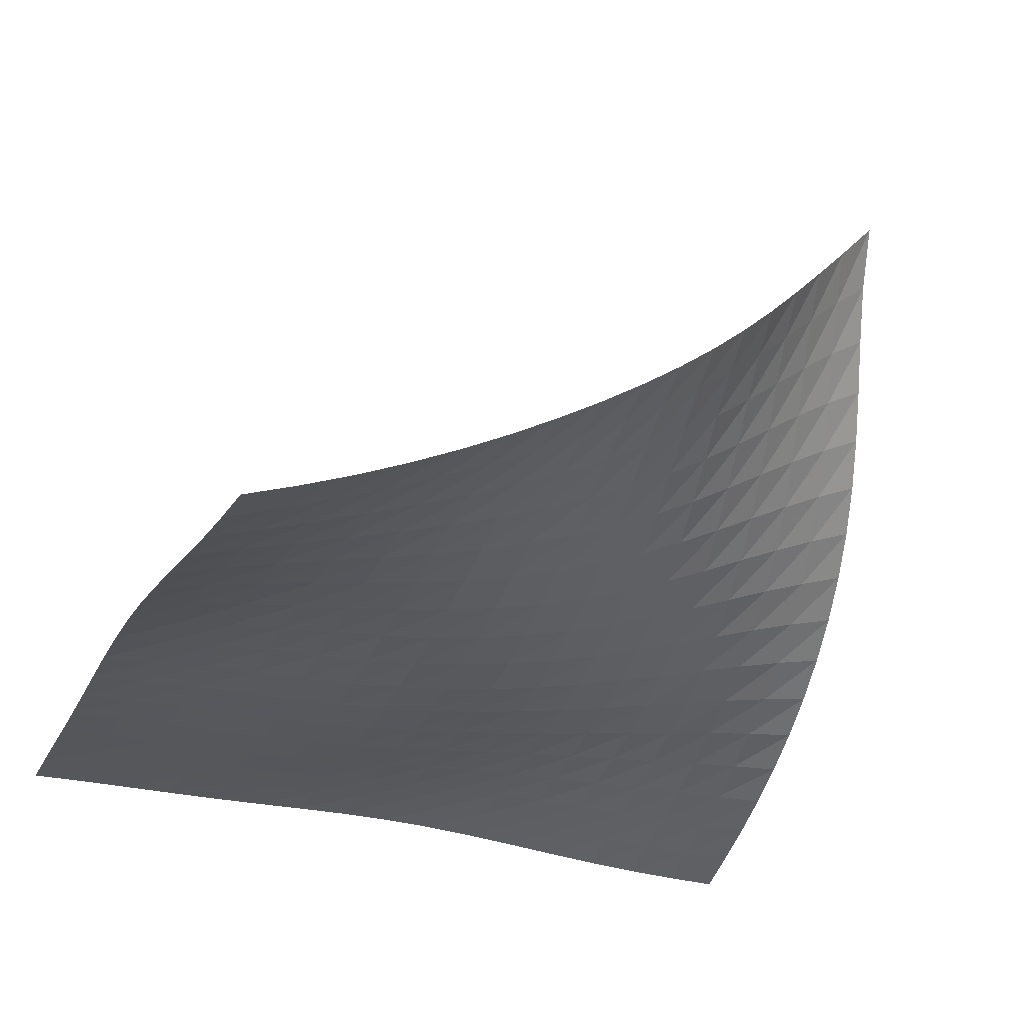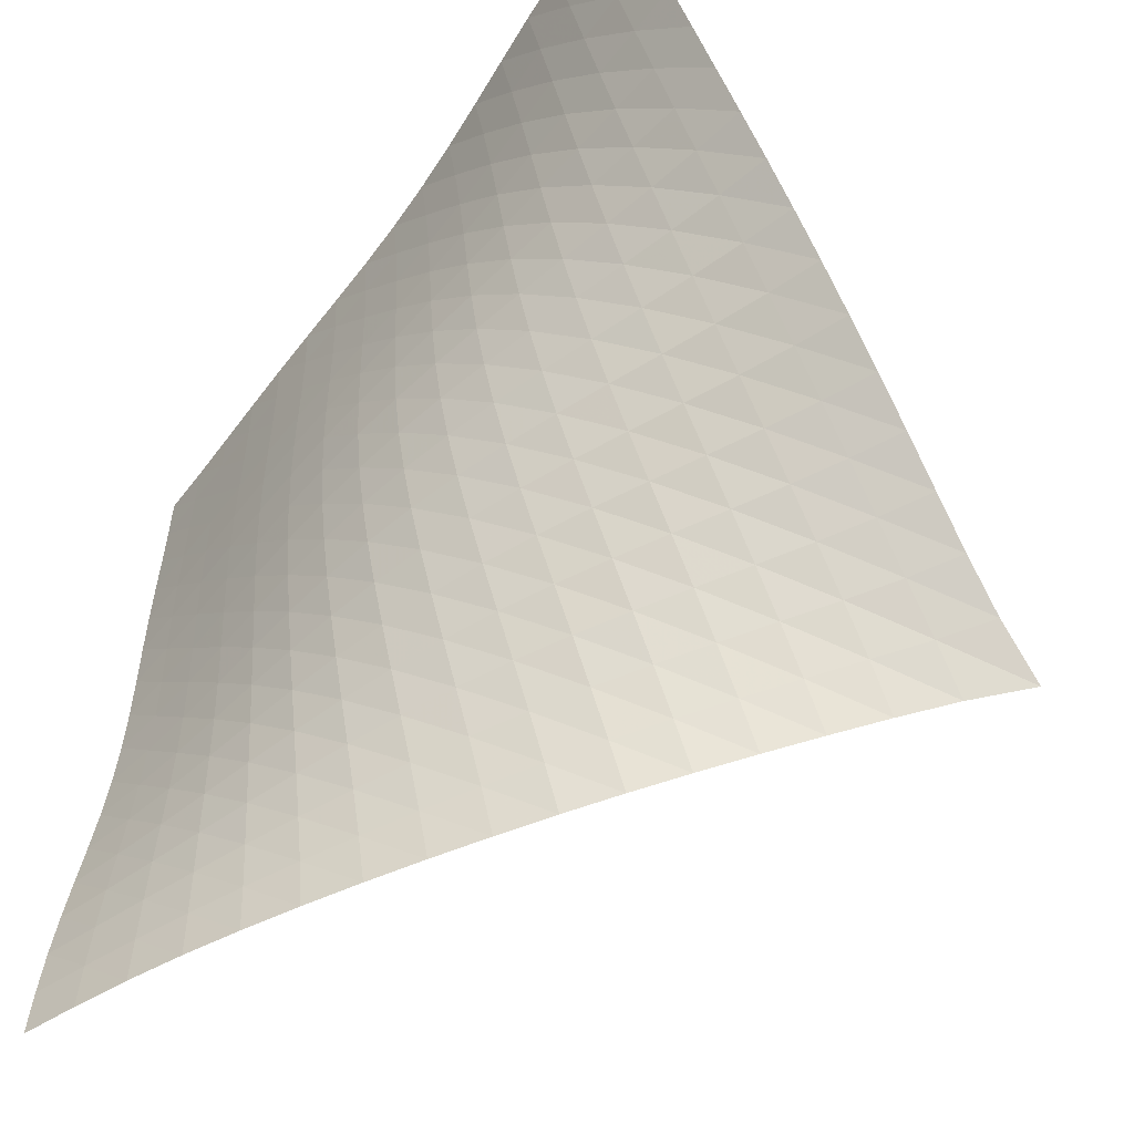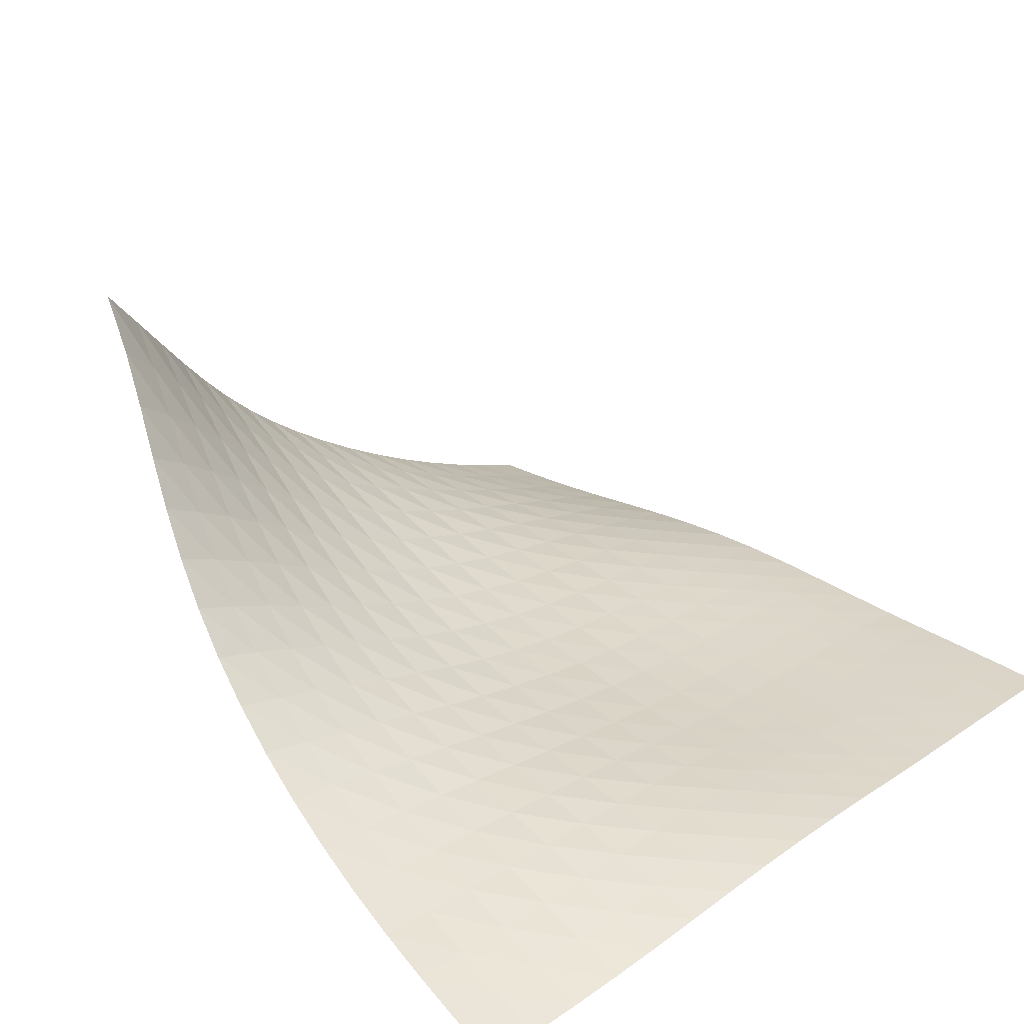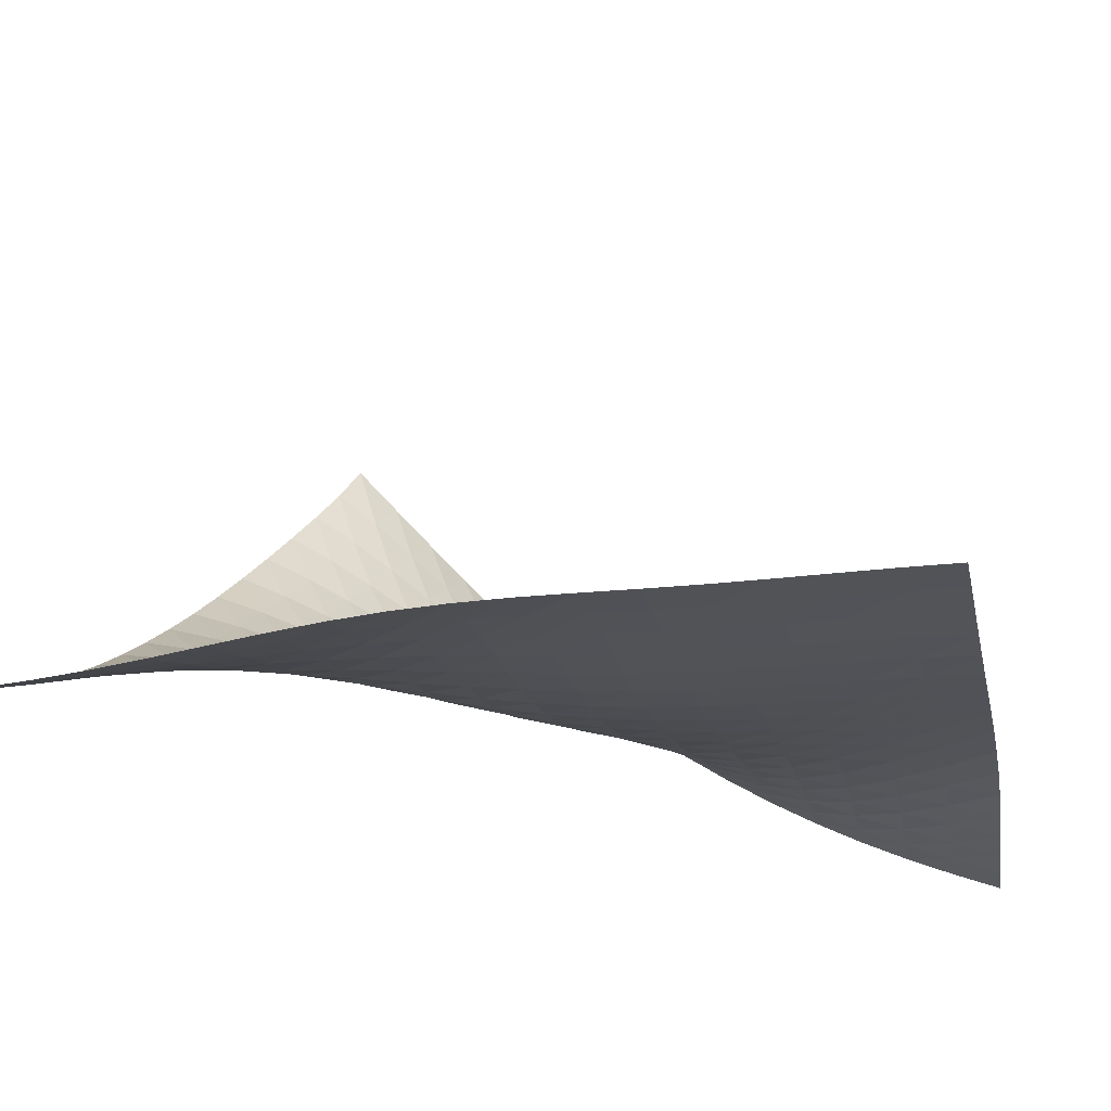
<metadata>
{"format":"obj","ext":"obj","renderer":"f3d","projection":"perspective","resolution":1024,"background":"white","views":[{"elev":-26.6,"azim":68.8,"up":"+Y"},{"elev":-55.5,"azim":53.5,"up":"+Z"},{"elev":29.3,"azim":-134.3,"up":"+Y"},{"elev":-22.9,"azim":-78.1,"up":"+Y"}]}
</metadata>
<code>
v -6.506 -0.02214 6.506
v -4.576 -7.906 17.41
v -17.41 -7.906 4.576
v -17.64 -7.322 17.64
v -16.64 -7.624 4.593
v -15.88 -7.318 4.61
v -15.11 -6.979 4.63
v -14.36 -6.608 4.658
v -13.61 -6.207 4.701
v -12.88 -5.776 4.762
v -12.16 -5.317 4.844
v -11.46 -4.833 4.95
v -10.79 -4.323 5.081
v -10.13 -3.787 5.238
v -9.511 -3.224 5.423
v -8.913 -2.64 5.632
v -8.333 -2.035 5.861
v -7.756 -1.411 6.098
v -7.159 -0.7547 6.324
v -6.324 -0.7547 7.159
v -6.098 -1.411 7.756
v -5.861 -2.035 8.333
v -5.632 -2.64 8.913
v -5.423 -3.224 9.511
v -5.238 -3.787 10.13
v -5.081 -4.323 10.79
v -4.95 -4.833 11.46
v -4.844 -5.317 12.16
v -4.762 -5.776 12.88
v -4.701 -6.207 13.61
v -4.658 -6.608 14.36
v -4.63 -6.979 15.11
v -4.61 -7.318 15.88
v -4.593 -7.624 16.64
v -5.388 -7.863 17.45
v -6.203 -7.801 17.49
v -7.02 -7.718 17.53
v -7.839 -7.621 17.58
v -8.659 -7.522 17.61
v -9.481 -7.433 17.64
v -10.3 -7.366 17.65
v -11.12 -7.327 17.65
v -11.94 -7.314 17.65
v -12.76 -7.32 17.65
v -13.58 -7.331 17.64
v -14.39 -7.336 17.64
v -15.2 -7.333 17.64
v -16.02 -7.325 17.64
v -16.83 -7.319 17.64
v -17.64 -7.319 16.83
v -17.64 -7.325 16.02
v -17.64 -7.333 15.2
v -17.64 -7.336 14.39
v -17.64 -7.331 13.58
v -17.65 -7.32 12.76
v -17.65 -7.314 11.94
v -17.65 -7.327 11.12
v -17.65 -7.366 10.3
v -17.64 -7.433 9.481
v -17.61 -7.522 8.659
v -17.58 -7.621 7.839
v -17.53 -7.718 7.02
v -17.49 -7.801 6.203
v -17.45 -7.863 5.388
v -6.966 -1.292 6.966
v -7.586 -1.874 6.761
v -8.192 -2.453 6.548
v -8.801 -3.021 6.342
v -9.424 -3.57 6.153
v -10.07 -4.093 5.987
v -10.74 -4.588 5.847
v -11.43 -5.053 5.73
v -12.15 -5.49 5.637
v -12.88 -5.9 5.564
v -13.63 -6.285 5.509
v -14.38 -6.645 5.469
v -15.14 -6.981 5.441
v -15.91 -7.294 5.421
v -16.68 -7.586 5.405
v -6.761 -1.874 7.586
v -7.404 -2.383 7.404
v -8.037 -2.91 7.217
v -8.671 -3.435 7.035
v -9.318 -3.944 6.868
v -9.986 -4.429 6.722
v -10.68 -4.883 6.6
v -11.39 -5.303 6.501
v -12.12 -5.691 6.421
v -12.87 -6.051 6.36
v -13.63 -6.384 6.313
v -14.4 -6.696 6.278
v -15.17 -6.99 6.253
v -15.94 -7.268 6.234
v -16.72 -7.537 6.219
v -6.548 -2.453 8.192
v -7.217 -2.91 8.037
v -7.875 -3.388 7.875
v -8.534 -3.869 7.718
v -9.205 -4.338 7.574
v -9.894 -4.783 7.449
v -10.61 -5.195 7.347
v -11.34 -5.57 7.265
v -12.09 -5.909 7.201
v -12.85 -6.215 7.153
v -13.63 -6.495 7.116
v -14.41 -6.754 7.087
v -15.19 -6.999 7.065
v -15.98 -7.236 7.048
v -16.76 -7.474 7.033
v -6.342 -3.021 8.801
v -7.035 -3.435 8.671
v -7.718 -3.869 8.534
v -8.401 -4.308 8.401
v -9.095 -4.736 8.28
v -9.805 -5.14 8.177
v -10.54 -5.509 8.093
v -11.29 -5.839 8.029
v -12.05 -6.13 7.981
v -12.83 -6.384 7.945
v -13.62 -6.61 7.918
v -14.41 -6.815 7.896
v -15.21 -7.008 7.878
v -16 -7.201 7.863
v -16.79 -7.403 7.85
v -6.153 -3.57 9.424
v -6.868 -3.944 9.318
v -7.574 -4.338 9.205
v -8.28 -4.736 9.095
v -8.995 -5.123 8.995
v -9.726 -5.486 8.912
v -10.47 -5.813 8.847
v -11.24 -6.1 8.798
v -12.02 -6.344 8.763
v -12.81 -6.55 8.738
v -13.61 -6.725 8.72
v -14.42 -6.879 8.705
v -15.22 -7.023 8.691
v -16.02 -7.171 8.678
v -16.82 -7.334 8.667
v -5.987 -4.093 10.07
v -6.722 -4.429 9.986
v -7.449 -4.783 9.894
v -8.177 -5.14 9.805
v -8.912 -5.486 9.726
v -9.661 -5.808 9.661
v -10.42 -6.095 9.611
v -11.2 -6.341 9.575
v -12 -6.545 9.551
v -12.8 -6.708 9.535
v -13.6 -6.839 9.524
v -14.41 -6.948 9.514
v -15.22 -7.048 9.505
v -16.03 -7.154 9.495
v -16.84 -7.279 9.487
v -5.847 -4.588 10.74
v -6.6 -4.883 10.68
v -7.347 -5.195 10.61
v -8.093 -5.509 10.54
v -8.847 -5.813 10.47
v -9.611 -6.095 10.42
v -10.39 -6.345 10.39
v -11.18 -6.555 10.36
v -11.98 -6.724 10.34
v -12.78 -6.854 10.34
v -13.59 -6.949 10.33
v -14.41 -7.022 10.32
v -15.22 -7.085 10.32
v -16.03 -7.155 10.31
v -16.84 -7.245 10.31
v -5.73 -5.053 11.43
v -6.501 -5.303 11.39
v -7.265 -5.57 11.34
v -8.029 -5.839 11.29
v -8.798 -6.1 11.24
v -9.575 -6.341 11.2
v -10.36 -6.555 11.18
v -11.16 -6.735 11.16
v -11.96 -6.877 11.15
v -12.77 -6.981 11.14
v -13.59 -7.052 11.14
v -14.4 -7.098 11.13
v -15.22 -7.135 11.13
v -16.03 -7.176 11.13
v -16.84 -7.237 11.13
v -5.637 -5.49 12.15
v -6.421 -5.691 12.12
v -7.201 -5.909 12.09
v -7.981 -6.13 12.05
v -8.763 -6.344 12.02
v -9.551 -6.545 12
v -10.34 -6.724 11.98
v -11.15 -6.877 11.96
v -11.95 -6.997 11.95
v -12.77 -7.084 11.95
v -13.58 -7.14 11.95
v -14.4 -7.171 11.95
v -15.21 -7.19 11.95
v -16.03 -7.212 11.94
v -16.84 -7.25 11.94
v -5.564 -5.9 12.88
v -6.36 -6.051 12.87
v -7.153 -6.215 12.85
v -7.945 -6.384 12.83
v -8.738 -6.55 12.81
v -9.535 -6.708 12.8
v -10.34 -6.854 12.78
v -11.14 -6.981 12.77
v -11.95 -7.084 12.77
v -12.76 -7.16 12.76
v -13.58 -7.207 12.76
v -14.39 -7.231 12.76
v -15.21 -7.242 12.76
v -16.02 -7.252 12.76
v -16.84 -7.275 12.76
v -5.509 -6.285 13.63
v -6.313 -6.384 13.63
v -7.116 -6.495 13.63
v -7.918 -6.61 13.62
v -8.72 -6.725 13.61
v -9.524 -6.839 13.6
v -10.33 -6.949 13.59
v -11.14 -7.052 13.59
v -11.95 -7.14 13.58
v -12.76 -7.207 13.58
v -13.57 -7.251 13.57
v -14.39 -7.273 13.57
v -15.2 -7.28 13.57
v -16.02 -7.285 13.57
v -16.83 -7.3 13.57
v -5.469 -6.645 14.38
v -6.278 -6.696 14.4
v -7.087 -6.754 14.41
v -7.896 -6.815 14.41
v -8.705 -6.879 14.42
v -9.514 -6.948 14.41
v -10.32 -7.022 14.41
v -11.13 -7.098 14.4
v -11.95 -7.171 14.4
v -12.76 -7.231 14.39
v -13.57 -7.273 14.39
v -14.39 -7.294 14.39
v -15.2 -7.301 14.39
v -16.02 -7.304 14.39
v -16.83 -7.314 14.39
v -5.441 -6.981 15.14
v -6.253 -6.99 15.17
v -7.065 -6.999 15.19
v -7.878 -7.008 15.21
v -8.691 -7.023 15.22
v -9.505 -7.048 15.22
v -10.32 -7.085 15.22
v -11.13 -7.135 15.22
v -11.95 -7.19 15.21
v -12.76 -7.242 15.21
v -13.57 -7.28 15.2
v -14.39 -7.301 15.2
v -15.2 -7.309 15.2
v -16.01 -7.31 15.2
v -16.83 -7.317 15.2
v -5.421 -7.294 15.91
v -6.234 -7.268 15.94
v -7.048 -7.236 15.98
v -7.863 -7.201 16
v -8.678 -7.171 16.02
v -9.495 -7.154 16.03
v -10.31 -7.155 16.03
v -11.13 -7.176 16.03
v -11.94 -7.212 16.03
v -12.76 -7.252 16.02
v -13.57 -7.285 16.02
v -14.39 -7.304 16.02
v -15.2 -7.31 16.01
v -16.01 -7.31 16.01
v -16.83 -7.313 16.01
v -5.405 -7.586 16.68
v -6.219 -7.537 16.72
v -7.033 -7.474 16.76
v -7.85 -7.403 16.79
v -8.667 -7.334 16.82
v -9.487 -7.279 16.84
v -10.31 -7.245 16.84
v -11.13 -7.237 16.84
v -11.94 -7.25 16.84
v -12.76 -7.275 16.84
v -13.57 -7.3 16.83
v -14.39 -7.314 16.83
v -15.2 -7.317 16.83
v -16.01 -7.313 16.83
v -16.83 -7.312 16.83
f 289 49 4
f 289 4 50
f 5 79 64
f 5 64 3
f 79 94 63
f 79 63 64
f 94 109 62
f 94 62 63
f 109 124 61
f 109 61 62
f 124 139 60
f 124 60 61
f 139 154 59
f 139 59 60
f 154 169 58
f 154 58 59
f 169 184 57
f 169 57 58
f 184 199 56
f 184 56 57
f 199 214 55
f 199 55 56
f 214 229 54
f 214 54 55
f 229 244 53
f 229 53 54
f 244 259 52
f 244 52 53
f 259 274 51
f 259 51 52
f 274 289 50
f 274 50 51
f 1 20 65
f 1 65 19
f 19 65 66
f 19 66 18
f 18 66 67
f 18 67 17
f 17 67 68
f 17 68 16
f 16 68 69
f 16 69 15
f 15 69 70
f 15 70 14
f 14 70 71
f 14 71 13
f 13 71 72
f 13 72 12
f 12 72 73
f 12 73 11
f 11 73 74
f 11 74 10
f 10 74 75
f 10 75 9
f 9 75 76
f 9 76 8
f 8 76 77
f 8 77 7
f 7 77 78
f 7 78 6
f 6 78 79
f 6 79 5
f 20 21 80
f 20 80 65
f 65 80 81
f 65 81 66
f 66 81 82
f 66 82 67
f 67 82 83
f 67 83 68
f 68 83 84
f 68 84 69
f 69 84 85
f 69 85 70
f 70 85 86
f 70 86 71
f 71 86 87
f 71 87 72
f 72 87 88
f 72 88 73
f 73 88 89
f 73 89 74
f 74 89 90
f 74 90 75
f 75 90 91
f 75 91 76
f 76 91 92
f 76 92 77
f 77 92 93
f 77 93 78
f 78 93 94
f 78 94 79
f 21 22 95
f 21 95 80
f 80 95 96
f 80 96 81
f 81 96 97
f 81 97 82
f 82 97 98
f 82 98 83
f 83 98 99
f 83 99 84
f 84 99 100
f 84 100 85
f 85 100 101
f 85 101 86
f 86 101 102
f 86 102 87
f 87 102 103
f 87 103 88
f 88 103 104
f 88 104 89
f 89 104 105
f 89 105 90
f 90 105 106
f 90 106 91
f 91 106 107
f 91 107 92
f 92 107 108
f 92 108 93
f 93 108 109
f 93 109 94
f 22 23 110
f 22 110 95
f 95 110 111
f 95 111 96
f 96 111 112
f 96 112 97
f 97 112 113
f 97 113 98
f 98 113 114
f 98 114 99
f 99 114 115
f 99 115 100
f 100 115 116
f 100 116 101
f 101 116 117
f 101 117 102
f 102 117 118
f 102 118 103
f 103 118 119
f 103 119 104
f 104 119 120
f 104 120 105
f 105 120 121
f 105 121 106
f 106 121 122
f 106 122 107
f 107 122 123
f 107 123 108
f 108 123 124
f 108 124 109
f 23 24 125
f 23 125 110
f 110 125 126
f 110 126 111
f 111 126 127
f 111 127 112
f 112 127 128
f 112 128 113
f 113 128 129
f 113 129 114
f 114 129 130
f 114 130 115
f 115 130 131
f 115 131 116
f 116 131 132
f 116 132 117
f 117 132 133
f 117 133 118
f 118 133 134
f 118 134 119
f 119 134 135
f 119 135 120
f 120 135 136
f 120 136 121
f 121 136 137
f 121 137 122
f 122 137 138
f 122 138 123
f 123 138 139
f 123 139 124
f 24 25 140
f 24 140 125
f 125 140 141
f 125 141 126
f 126 141 142
f 126 142 127
f 127 142 143
f 127 143 128
f 128 143 144
f 128 144 129
f 129 144 145
f 129 145 130
f 130 145 146
f 130 146 131
f 131 146 147
f 131 147 132
f 132 147 148
f 132 148 133
f 133 148 149
f 133 149 134
f 134 149 150
f 134 150 135
f 135 150 151
f 135 151 136
f 136 151 152
f 136 152 137
f 137 152 153
f 137 153 138
f 138 153 154
f 138 154 139
f 25 26 155
f 25 155 140
f 140 155 156
f 140 156 141
f 141 156 157
f 141 157 142
f 142 157 158
f 142 158 143
f 143 158 159
f 143 159 144
f 144 159 160
f 144 160 145
f 145 160 161
f 145 161 146
f 146 161 162
f 146 162 147
f 147 162 163
f 147 163 148
f 148 163 164
f 148 164 149
f 149 164 165
f 149 165 150
f 150 165 166
f 150 166 151
f 151 166 167
f 151 167 152
f 152 167 168
f 152 168 153
f 153 168 169
f 153 169 154
f 26 27 170
f 26 170 155
f 155 170 171
f 155 171 156
f 156 171 172
f 156 172 157
f 157 172 173
f 157 173 158
f 158 173 174
f 158 174 159
f 159 174 175
f 159 175 160
f 160 175 176
f 160 176 161
f 161 176 177
f 161 177 162
f 162 177 178
f 162 178 163
f 163 178 179
f 163 179 164
f 164 179 180
f 164 180 165
f 165 180 181
f 165 181 166
f 166 181 182
f 166 182 167
f 167 182 183
f 167 183 168
f 168 183 184
f 168 184 169
f 27 28 185
f 27 185 170
f 170 185 186
f 170 186 171
f 171 186 187
f 171 187 172
f 172 187 188
f 172 188 173
f 173 188 189
f 173 189 174
f 174 189 190
f 174 190 175
f 175 190 191
f 175 191 176
f 176 191 192
f 176 192 177
f 177 192 193
f 177 193 178
f 178 193 194
f 178 194 179
f 179 194 195
f 179 195 180
f 180 195 196
f 180 196 181
f 181 196 197
f 181 197 182
f 182 197 198
f 182 198 183
f 183 198 199
f 183 199 184
f 28 29 200
f 28 200 185
f 185 200 201
f 185 201 186
f 186 201 202
f 186 202 187
f 187 202 203
f 187 203 188
f 188 203 204
f 188 204 189
f 189 204 205
f 189 205 190
f 190 205 206
f 190 206 191
f 191 206 207
f 191 207 192
f 192 207 208
f 192 208 193
f 193 208 209
f 193 209 194
f 194 209 210
f 194 210 195
f 195 210 211
f 195 211 196
f 196 211 212
f 196 212 197
f 197 212 213
f 197 213 198
f 198 213 214
f 198 214 199
f 29 30 215
f 29 215 200
f 200 215 216
f 200 216 201
f 201 216 217
f 201 217 202
f 202 217 218
f 202 218 203
f 203 218 219
f 203 219 204
f 204 219 220
f 204 220 205
f 205 220 221
f 205 221 206
f 206 221 222
f 206 222 207
f 207 222 223
f 207 223 208
f 208 223 224
f 208 224 209
f 209 224 225
f 209 225 210
f 210 225 226
f 210 226 211
f 211 226 227
f 211 227 212
f 212 227 228
f 212 228 213
f 213 228 229
f 213 229 214
f 30 31 230
f 30 230 215
f 215 230 231
f 215 231 216
f 216 231 232
f 216 232 217
f 217 232 233
f 217 233 218
f 218 233 234
f 218 234 219
f 219 234 235
f 219 235 220
f 220 235 236
f 220 236 221
f 221 236 237
f 221 237 222
f 222 237 238
f 222 238 223
f 223 238 239
f 223 239 224
f 224 239 240
f 224 240 225
f 225 240 241
f 225 241 226
f 226 241 242
f 226 242 227
f 227 242 243
f 227 243 228
f 228 243 244
f 228 244 229
f 31 32 245
f 31 245 230
f 230 245 246
f 230 246 231
f 231 246 247
f 231 247 232
f 232 247 248
f 232 248 233
f 233 248 249
f 233 249 234
f 234 249 250
f 234 250 235
f 235 250 251
f 235 251 236
f 236 251 252
f 236 252 237
f 237 252 253
f 237 253 238
f 238 253 254
f 238 254 239
f 239 254 255
f 239 255 240
f 240 255 256
f 240 256 241
f 241 256 257
f 241 257 242
f 242 257 258
f 242 258 243
f 243 258 259
f 243 259 244
f 32 33 260
f 32 260 245
f 245 260 261
f 245 261 246
f 246 261 262
f 246 262 247
f 247 262 263
f 247 263 248
f 248 263 264
f 248 264 249
f 249 264 265
f 249 265 250
f 250 265 266
f 250 266 251
f 251 266 267
f 251 267 252
f 252 267 268
f 252 268 253
f 253 268 269
f 253 269 254
f 254 269 270
f 254 270 255
f 255 270 271
f 255 271 256
f 256 271 272
f 256 272 257
f 257 272 273
f 257 273 258
f 258 273 274
f 258 274 259
f 33 34 275
f 33 275 260
f 260 275 276
f 260 276 261
f 261 276 277
f 261 277 262
f 262 277 278
f 262 278 263
f 263 278 279
f 263 279 264
f 264 279 280
f 264 280 265
f 265 280 281
f 265 281 266
f 266 281 282
f 266 282 267
f 267 282 283
f 267 283 268
f 268 283 284
f 268 284 269
f 269 284 285
f 269 285 270
f 270 285 286
f 270 286 271
f 271 286 287
f 271 287 272
f 272 287 288
f 272 288 273
f 273 288 289
f 273 289 274
f 34 2 35
f 34 35 275
f 275 35 36
f 275 36 276
f 276 36 37
f 276 37 277
f 277 37 38
f 277 38 278
f 278 38 39
f 278 39 279
f 279 39 40
f 279 40 280
f 280 40 41
f 280 41 281
f 281 41 42
f 281 42 282
f 282 42 43
f 282 43 283
f 283 43 44
f 283 44 284
f 284 44 45
f 284 45 285
f 285 45 46
f 285 46 286
f 286 46 47
f 286 47 287
f 287 47 48
f 287 48 288
f 288 48 49
f 288 49 289

</code>
